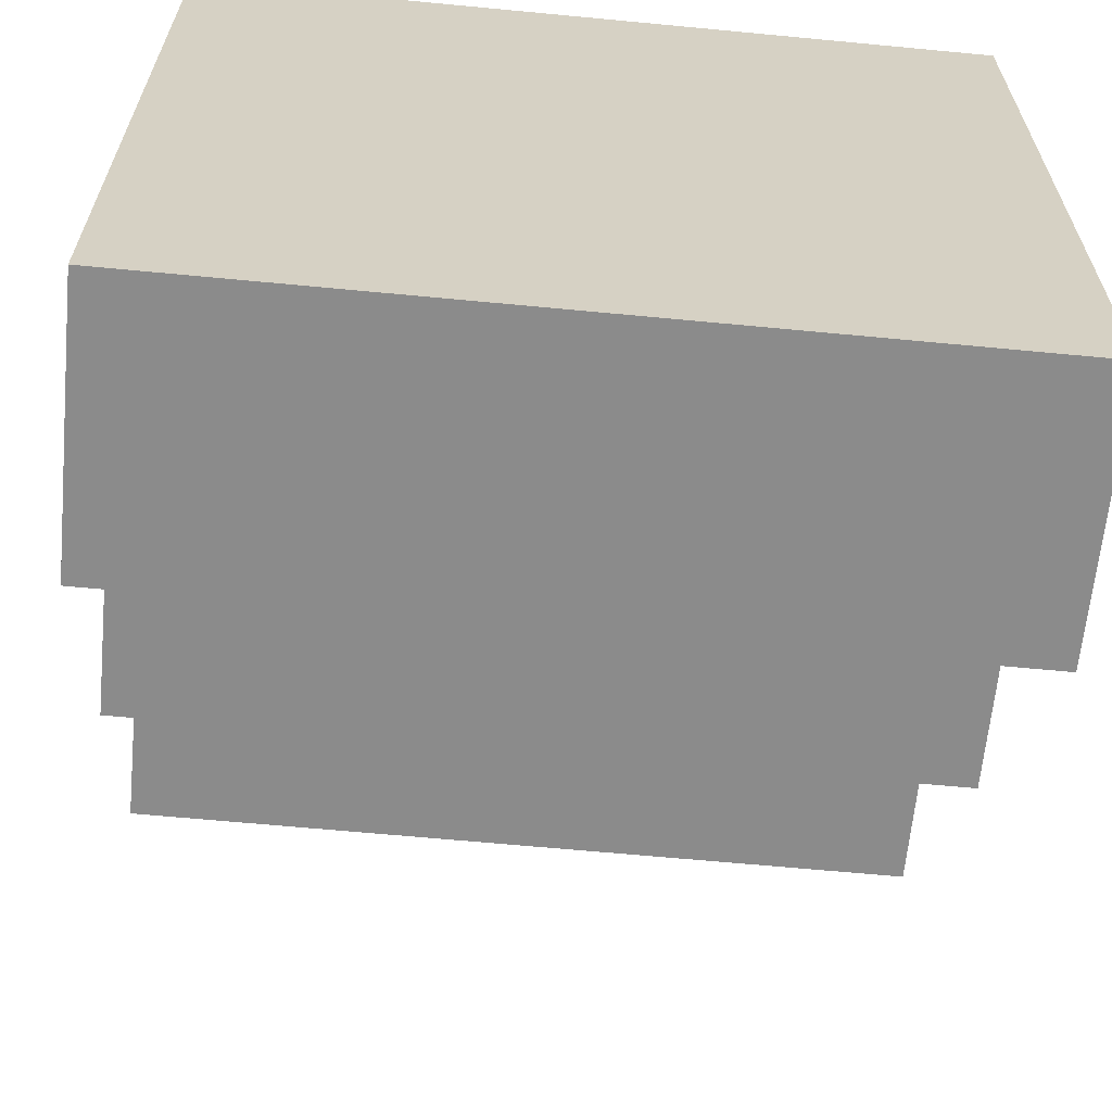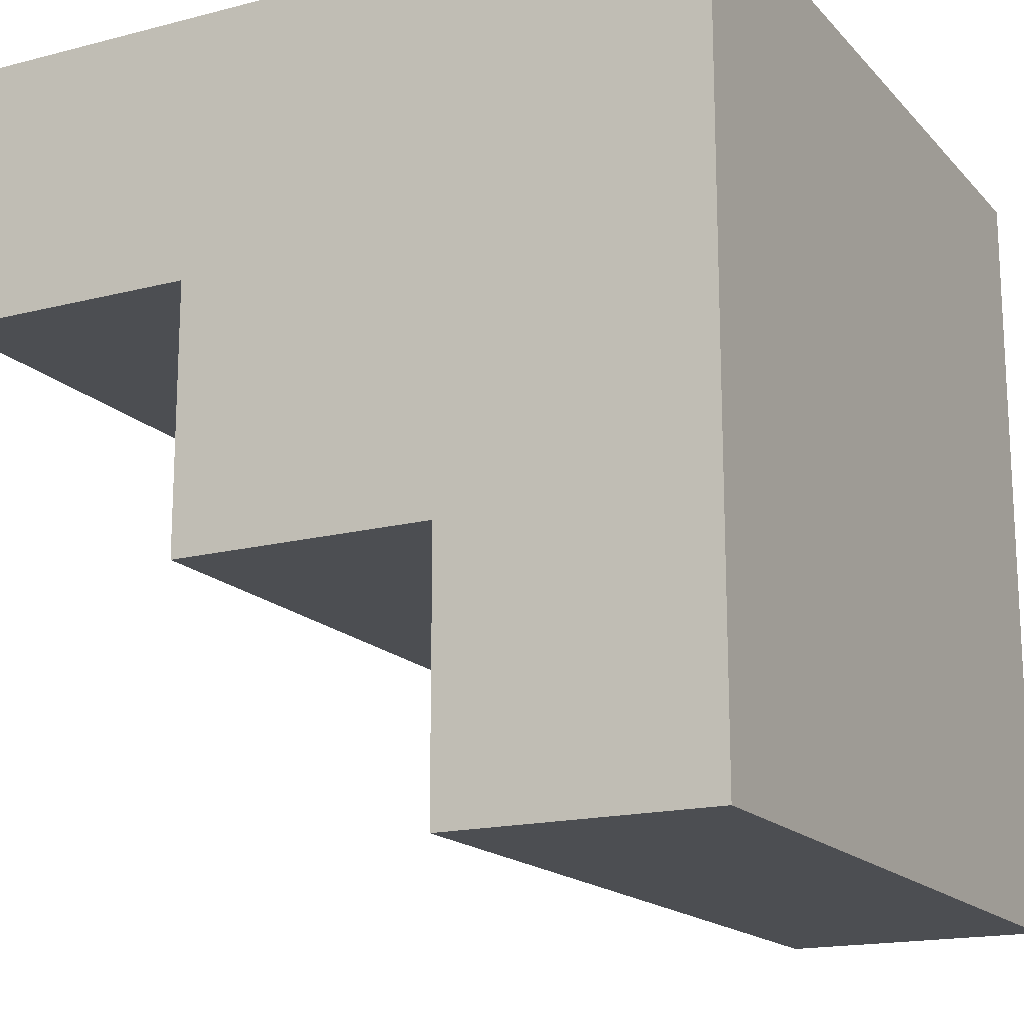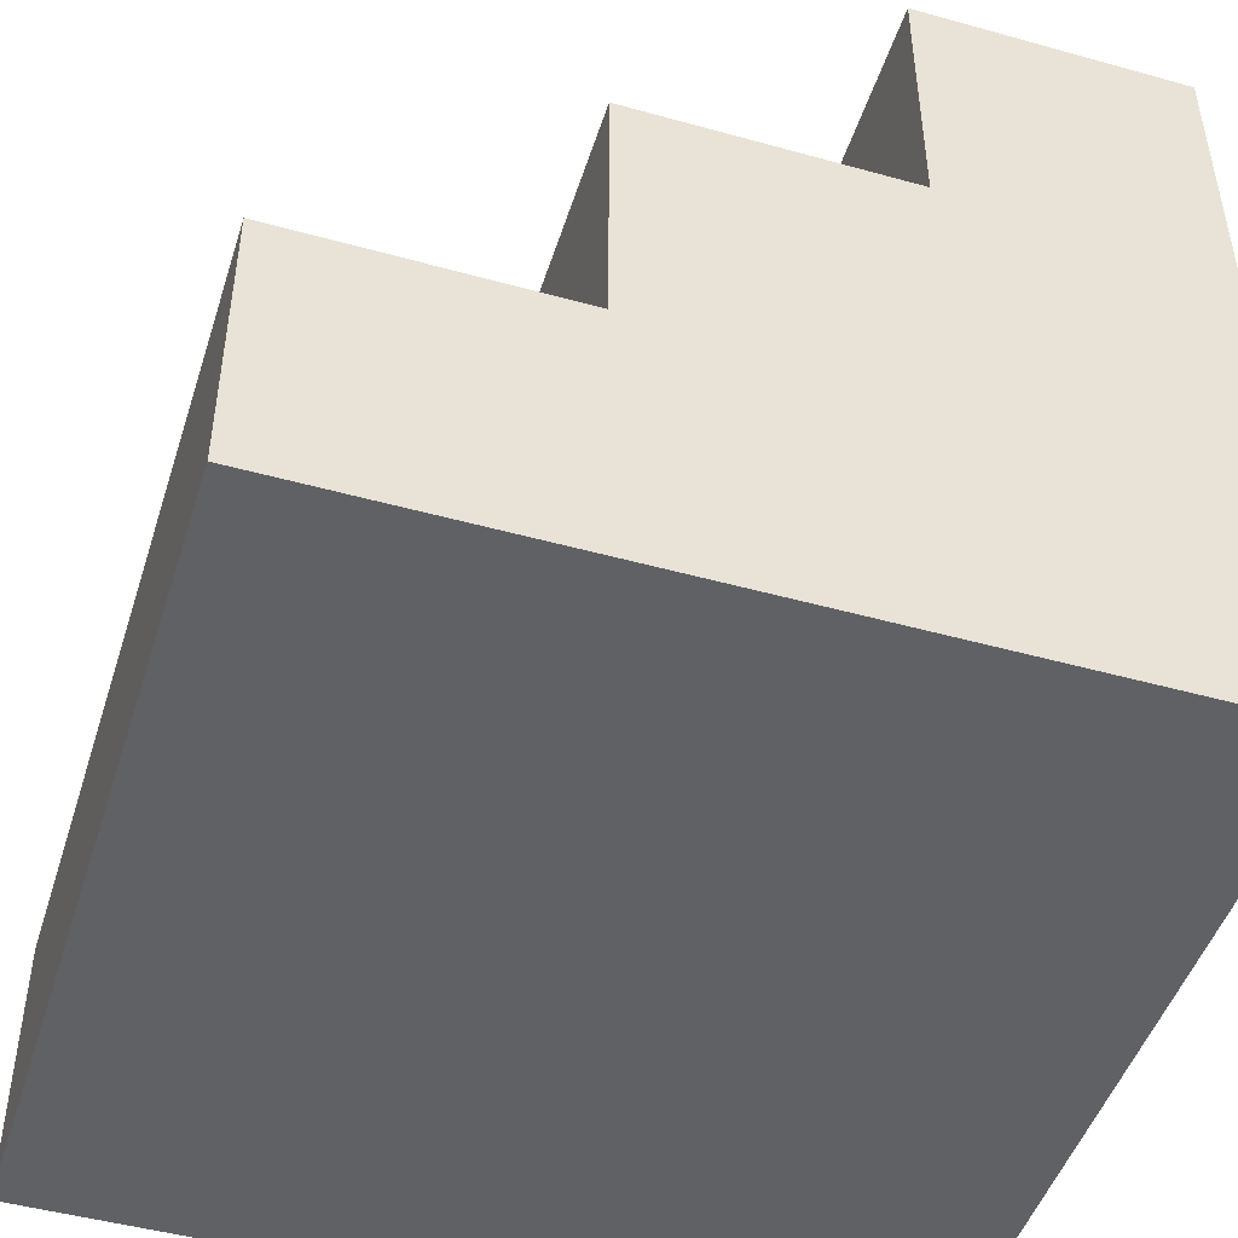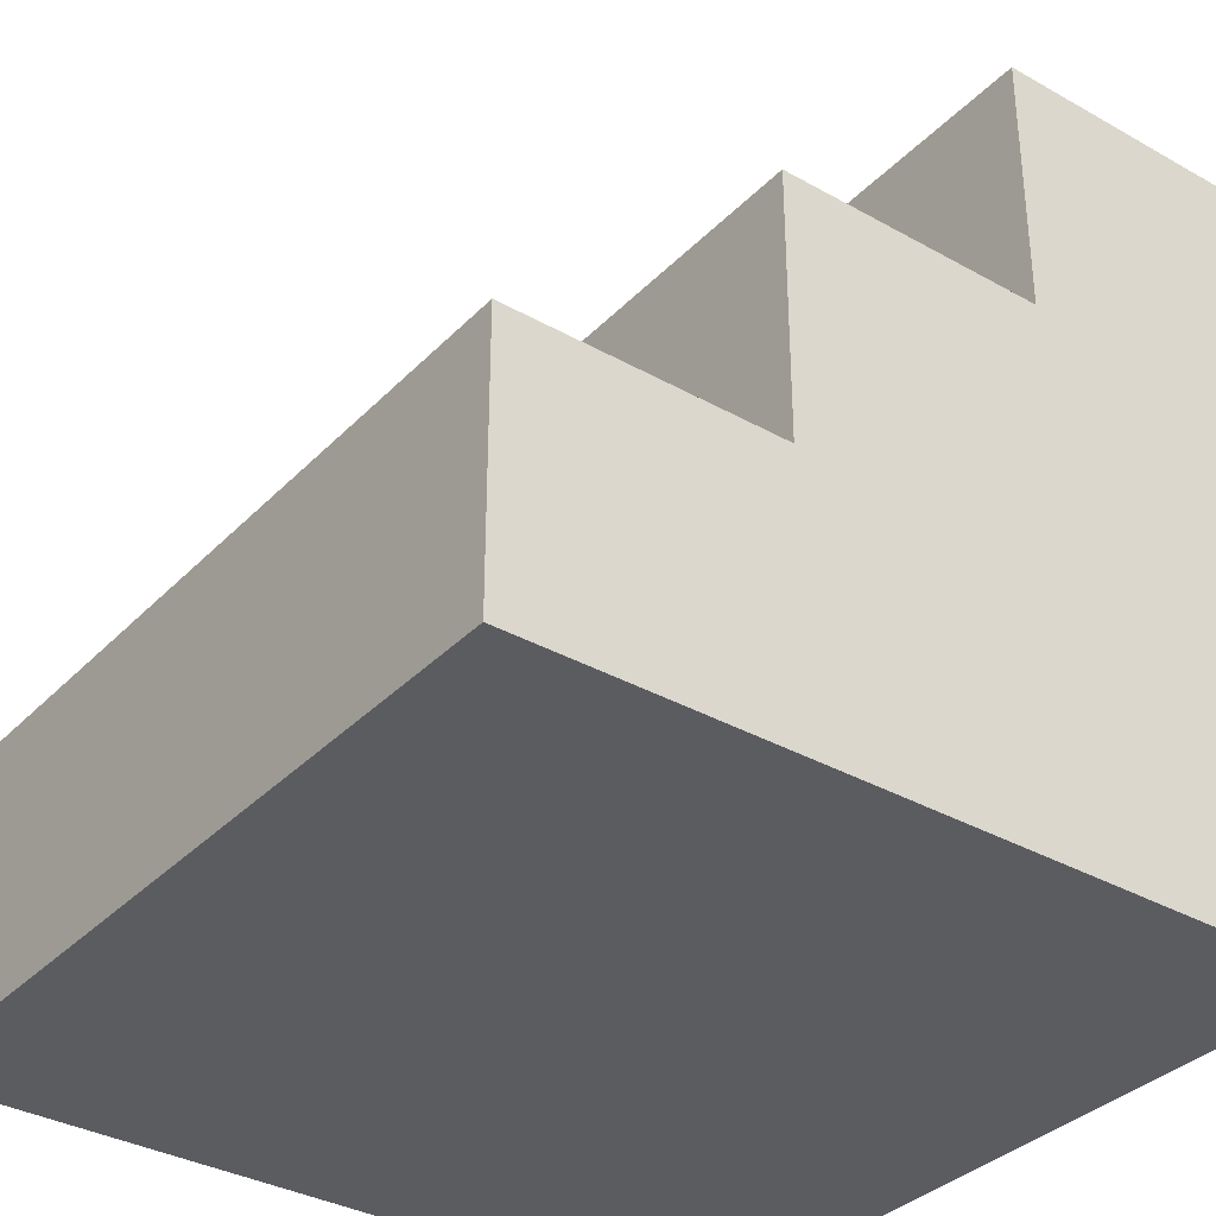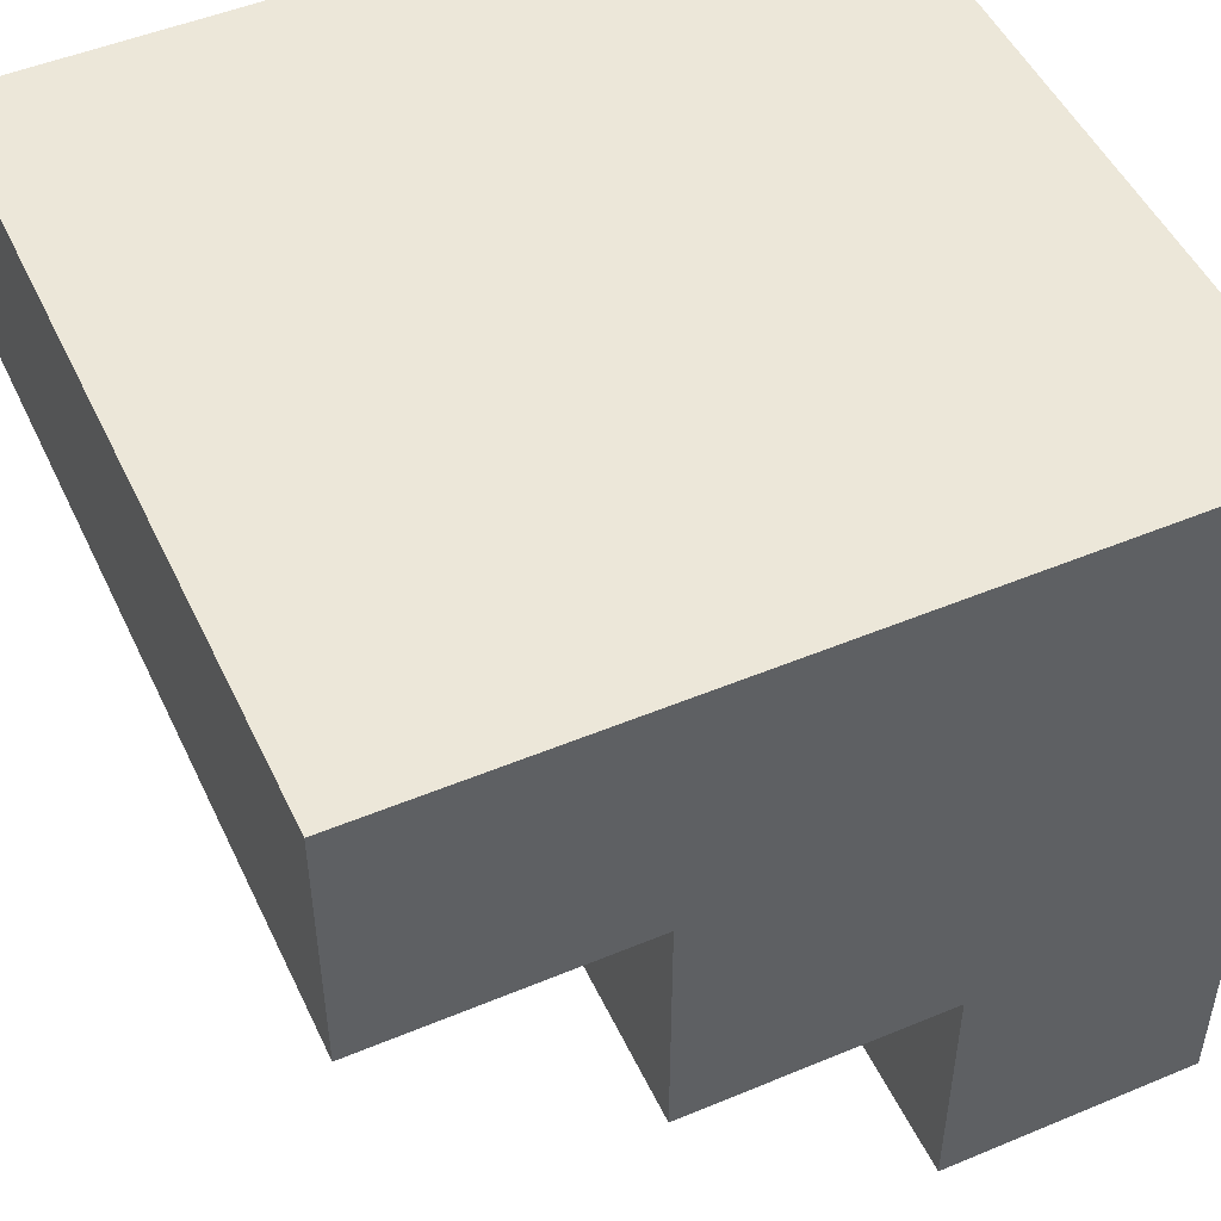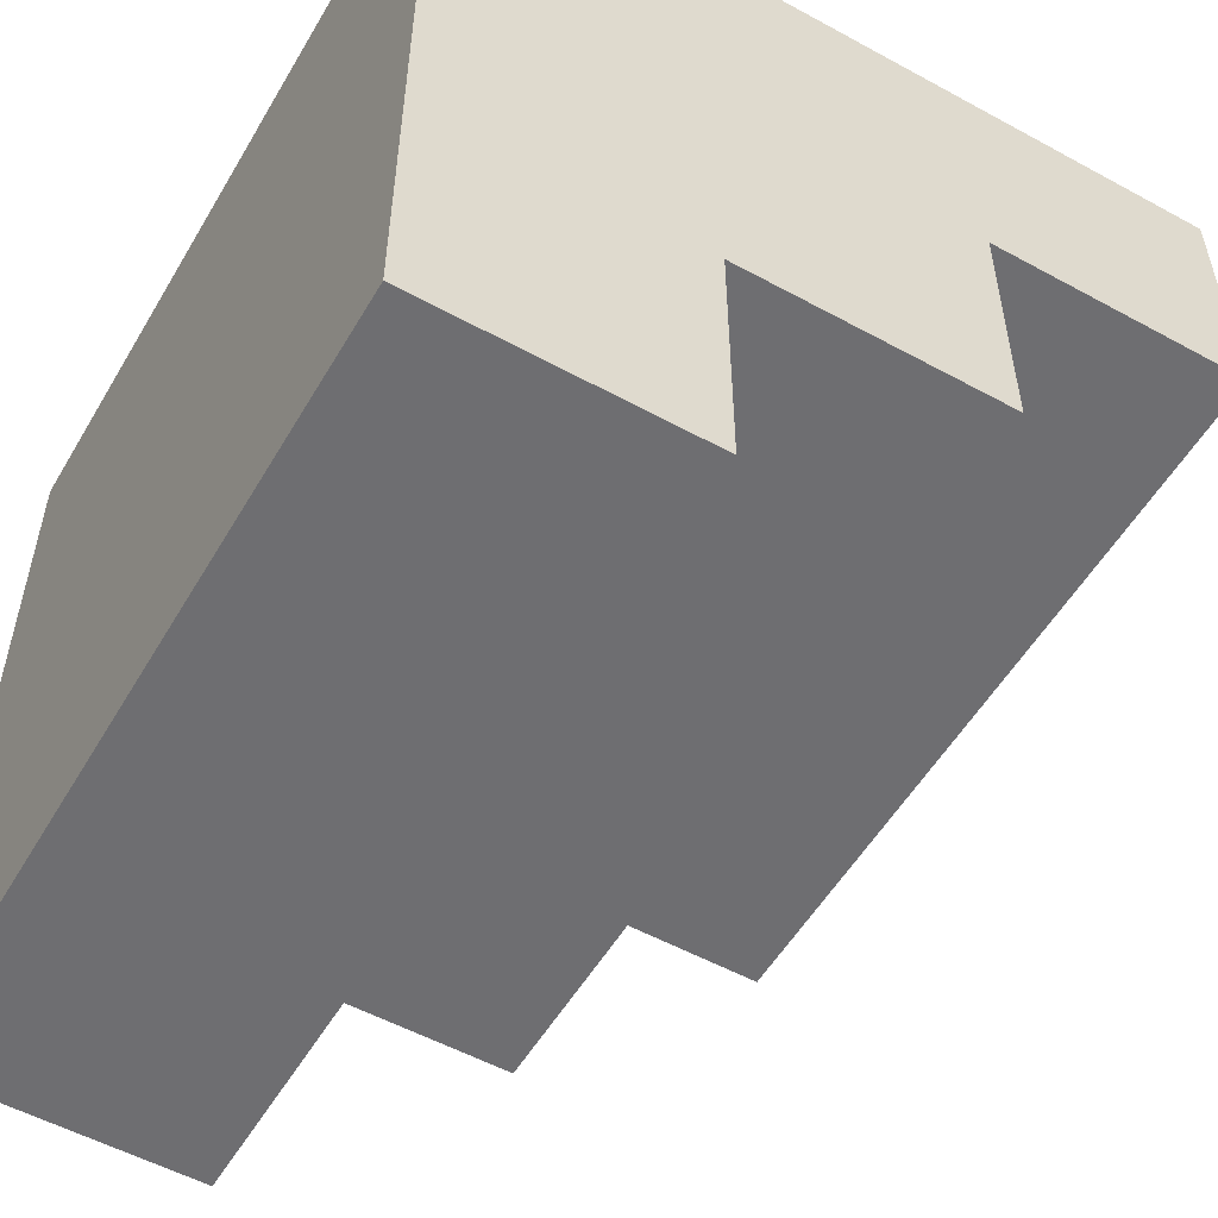
<metadata>
{"format":"obj","ext":"obj","renderer":"f3d","projection":"perspective","resolution":1024,"background":"white","views":[{"elev":-63.8,"azim":174.5,"up":"+Y"},{"elev":-16.9,"azim":117.6,"up":"+Y"},{"elev":-47.6,"azim":72.6,"up":"+Z"},{"elev":-34.8,"azim":53.0,"up":"+Z"},{"elev":49.7,"azim":65.3,"up":"+Y"},{"elev":-54.4,"azim":-120.1,"up":"+Y"}]}
</metadata>
<code>
g Part 1
o mesh0
v -0.105 -0.015 0.01
v -0.075 -0.015 0.01
v -0.075 -0.005 0.01
v -0.105 -0.005 0.01
f 1 2 3
f 3 4 1
o mesh1
v -0.105 -0.015 0.01
v -0.105 -0.015 0
v -0.075 -0.015 0
v -0.075 -0.015 0.01
f 5 6 7
f 7 8 5
o mesh2
v -0.105 0.015 0
v -0.075 0.015 0
v -0.075 -0.015 0
v -0.105 -0.015 0
f 9 10 11
f 11 12 9
o mesh3
v -0.075 0.015 0.03
v -0.075 0.015 0
v -0.105 0.015 0
v -0.105 0.015 0.03
f 13 14 15
f 15 16 13
o mesh4
v -0.105 -0.005 0.02
v -0.105 -0.005 0.01
v -0.075 -0.005 0.01
v -0.075 -0.005 0.02
f 17 18 19
f 19 20 17
o mesh5
v -0.075 -0.015 0
v -0.075 0.015 0
v -0.075 -0.005 0.01
v -0.075 0.005 0.02
v -0.075 -0.005 0.02
v -0.075 0.015 0.03
v -0.075 0.005 0.03
v -0.075 -0.015 0.01
f 21 22 23
f 23 22 24
f 24 25 23
f 26 27 24
f 24 22 26
f 23 28 21
o mesh6
v -0.105 0.015 0.03
v -0.105 0.015 0
v -0.105 0.005 0.02
v -0.105 -0.005 0.01
v -0.105 -0.005 0.02
v -0.105 -0.015 0
v -0.105 -0.015 0.01
v -0.105 0.005 0.03
f 29 30 31
f 31 30 32
f 32 33 31
f 34 35 32
f 32 30 34
f 31 36 29
o mesh7
v -0.105 0.005 0.02
v -0.105 -0.005 0.02
v -0.075 -0.005 0.02
v -0.075 0.005 0.02
f 37 38 39
f 39 40 37
o mesh8
v -0.105 0.005 0.03
v -0.105 0.005 0.02
v -0.075 0.005 0.02
v -0.075 0.005 0.03
f 41 42 43
f 43 44 41
o mesh9
v -0.105 0.015 0.03
v -0.105 0.005 0.03
v -0.075 0.005 0.03
v -0.075 0.015 0.03
f 45 46 47
f 47 48 45

</code>
